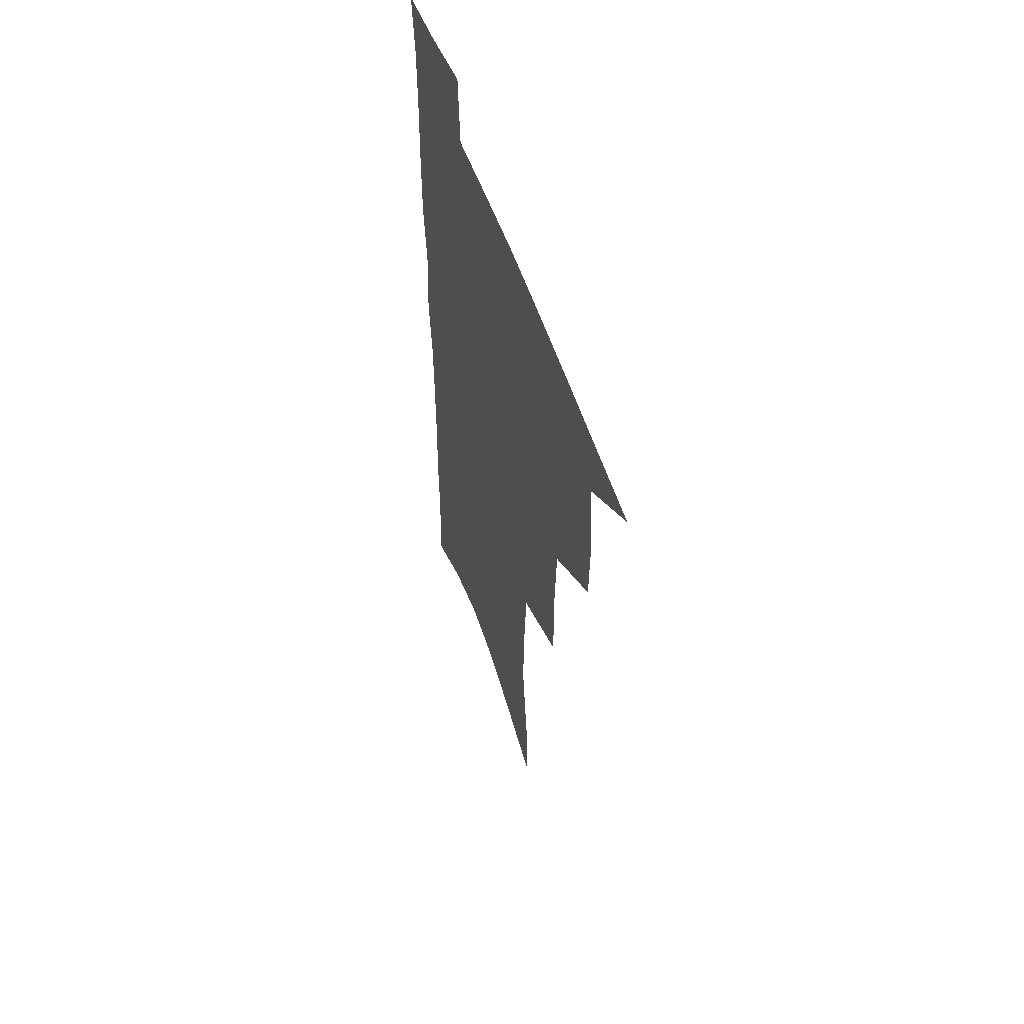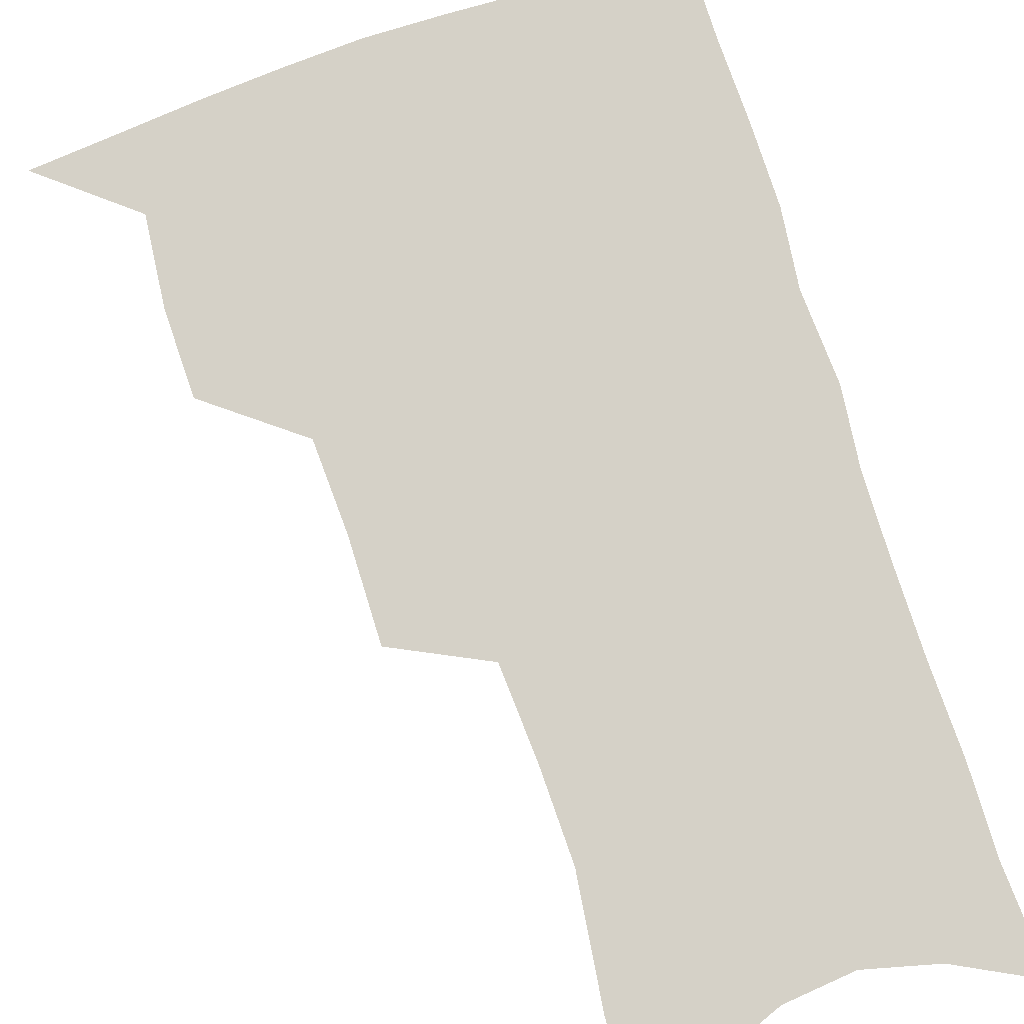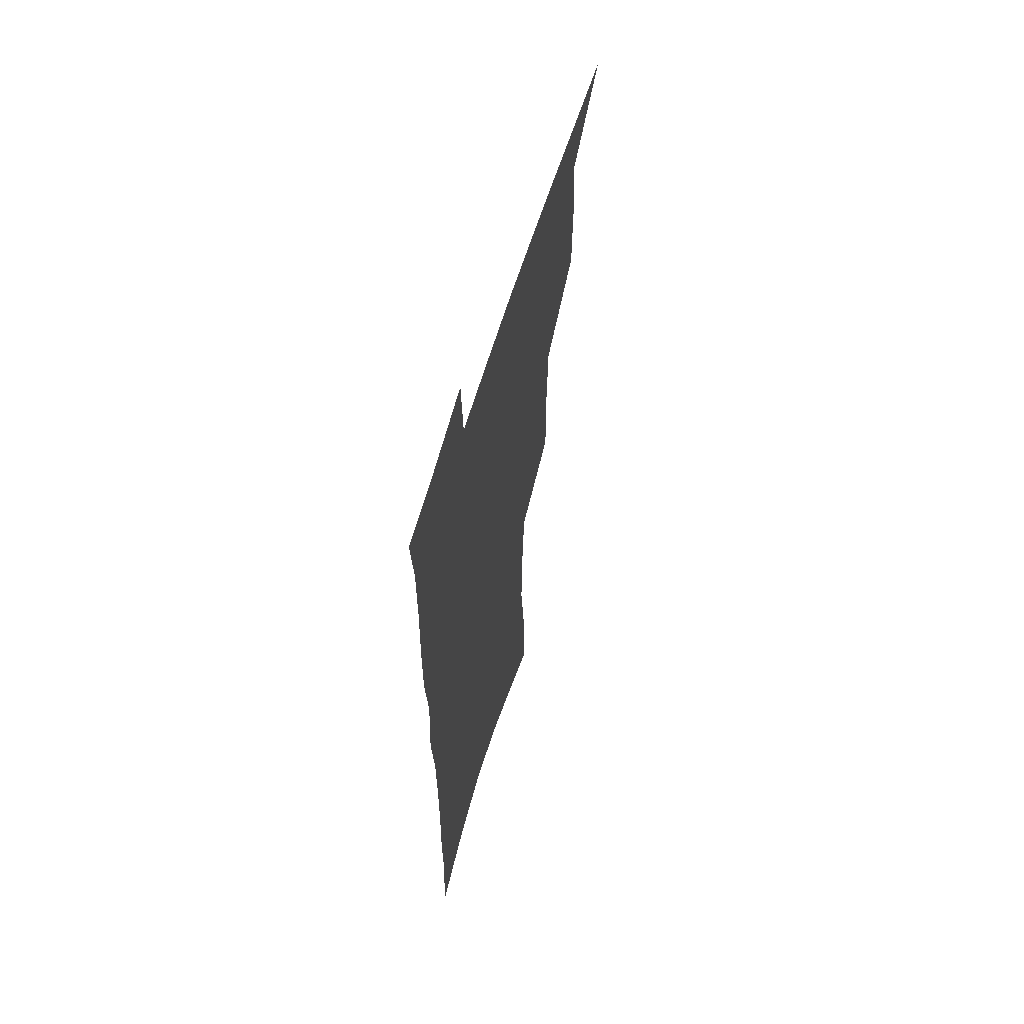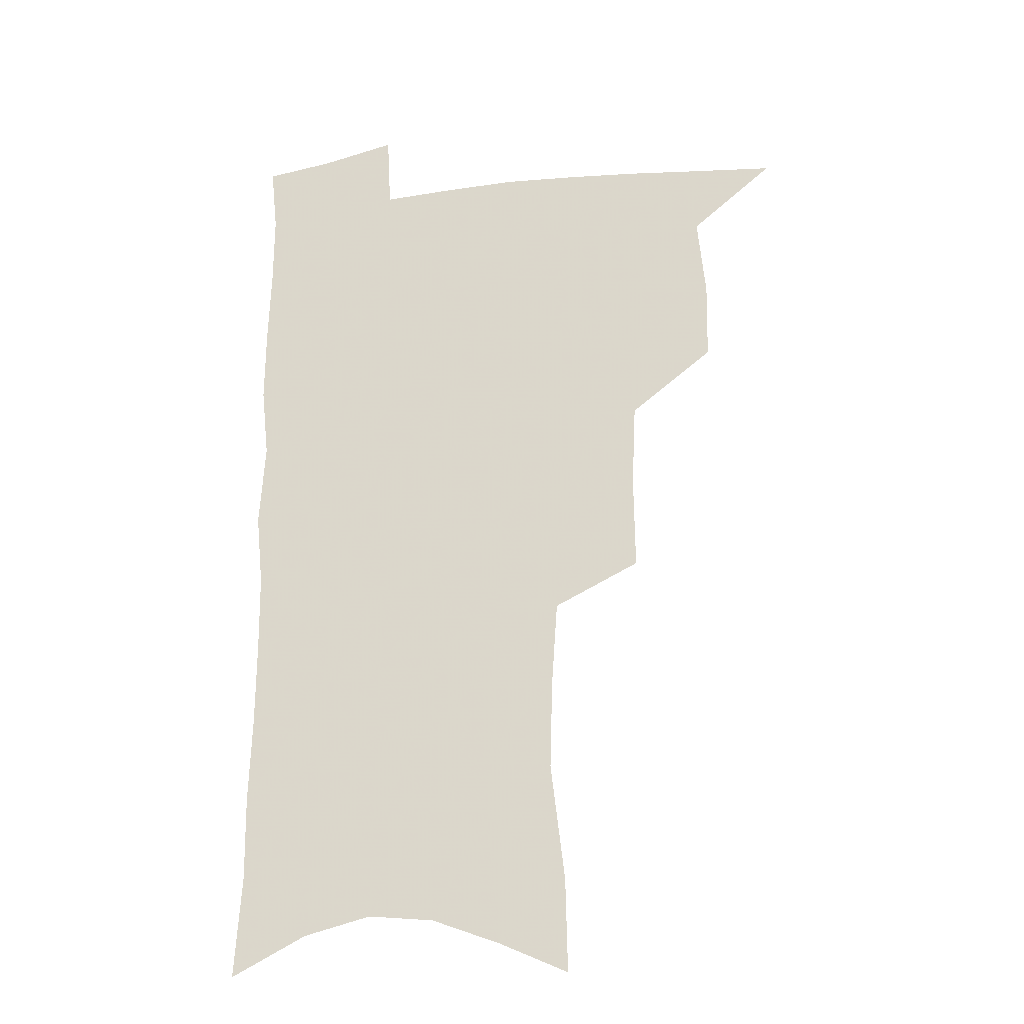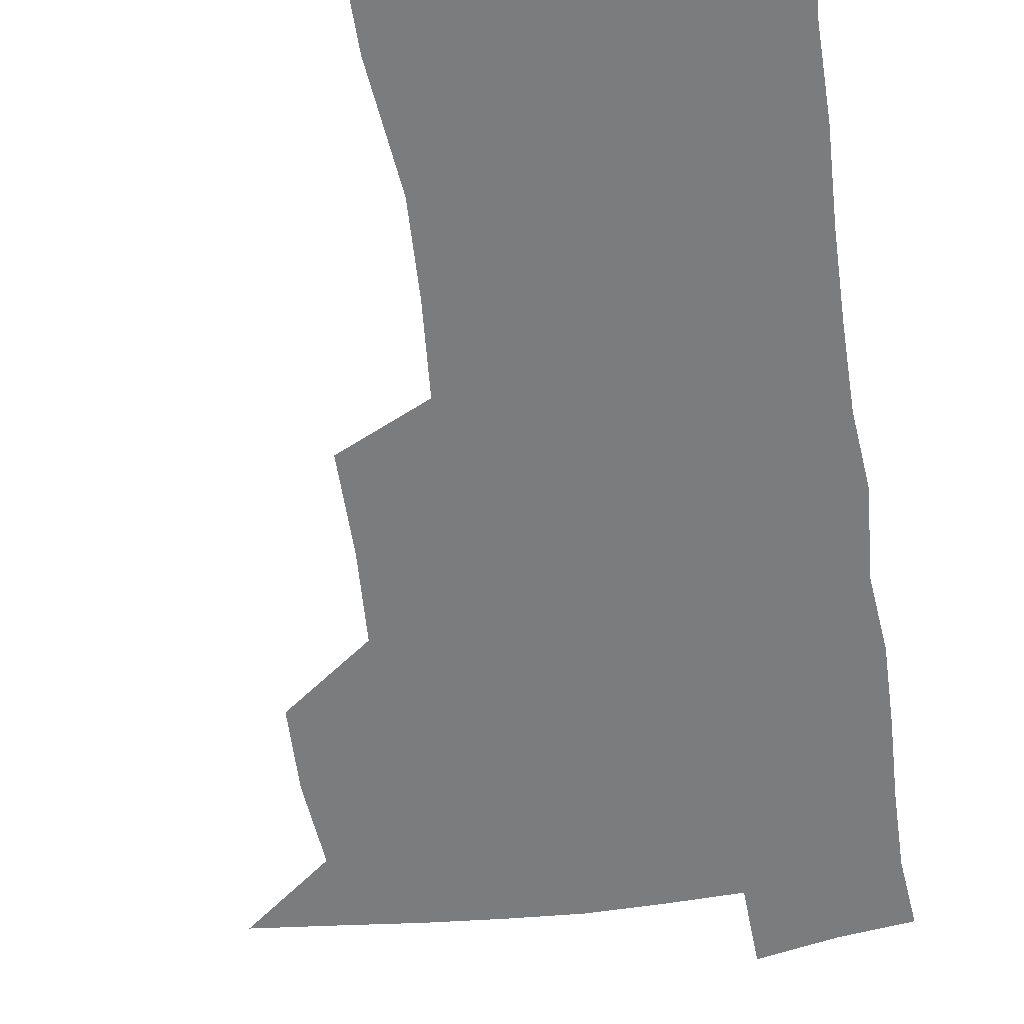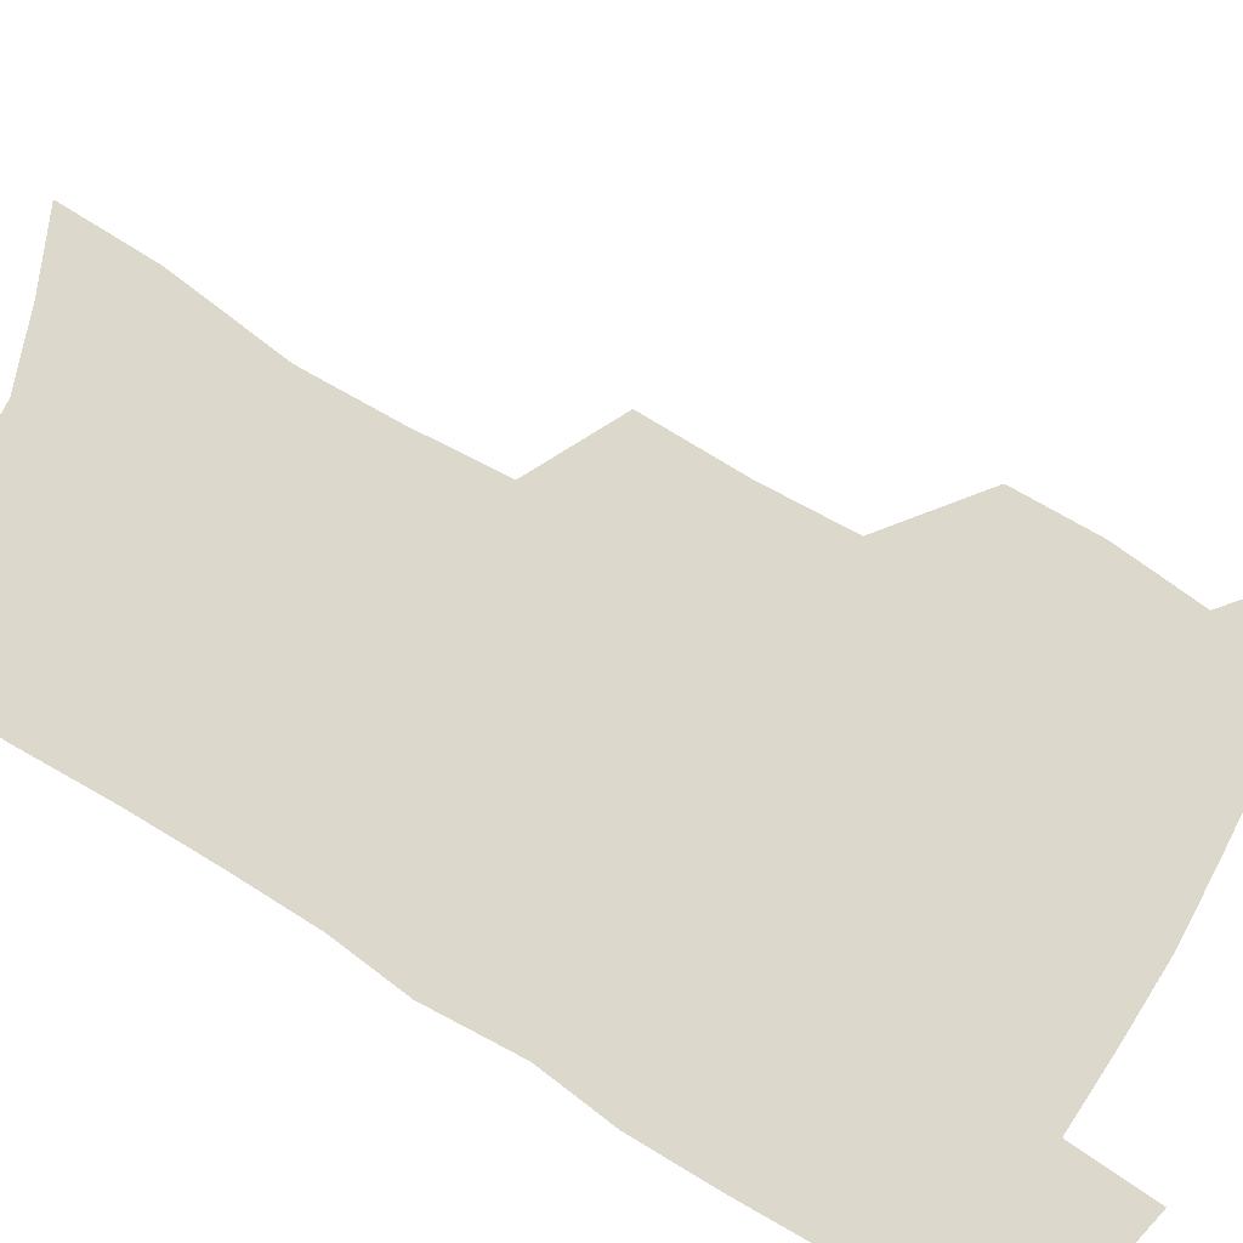
<metadata>
{"format":"obj","ext":"obj","renderer":"f3d","projection":"perspective","resolution":1024,"background":"white","views":[{"elev":56.1,"azim":-109.3,"up":"+Y"},{"elev":79.3,"azim":-17.8,"up":"+Z"},{"elev":62.2,"azim":106.5,"up":"+Y"},{"elev":-24.9,"azim":-167.3,"up":"+Y"},{"elev":-58.7,"azim":8.2,"up":"+Z"},{"elev":72.7,"azim":121.5,"up":"+Z"}]}
</metadata>
<code>
v 485.4 501.3 0
v 515.1 411.7 0
v 514.5 443 0
v 517.6 475.4 0
v 516.9 504.4 0
v 548.6 316.5 0
v 549 353.9 0
v 547.5 387.2 0
v 547.3 419.7 0
v 550.1 452.2 0
v 548.8 479.8 0
v 546.1 507.4 0
v 579.1 149.5 0
v 579.9 185.7 0
v 585.3 231.9 0
v 584.4 266.5 0
v 582.1 300.5 0
v 580.7 335.6 0
v 578.8 366.1 0
v 578 397.2 0
v 578.8 428.2 0
v 578.5 455.8 0
v 576.8 482.3 0
v 574.6 509.7 0
v 605.9 161.8 0
v 611.4 212.9 0
v 609.6 241.6 0
v 609.1 277.6 0
v 607.5 310.4 0
v 606.2 341.7 0
v 604.9 371.2 0
v 604.5 401 0
v 605.2 431.1 0
v 605.2 457.8 0
v 604.4 483.8 0
v 602.6 511.3 0
v 632.9 172.4 0
v 634.6 216.9 0
v 634 250.3 0
v 632.9 282.8 0
v 631.7 314.4 0
v 630.8 344.9 0
v 630.4 376 0
v 630.2 404.1 0
v 630.5 431.5 0
v 630.9 458.5 0
v 631.2 484.1 0
v 631.1 511 0
v 658.7 175.3 0
v 658.2 214.9 0
v 658 246.7 0
v 656.4 282.3 0
v 655.4 314.3 0
v 655.3 343.5 0
v 654.9 374.5 0
v 655.1 402.9 0
v 655.7 430.3 0
v 656.3 457.4 0
v 657.5 483.5 0
v 658.8 510 0
v 660.4 540.6 0
v 685 168.9 0
v 683.1 208.3 0
v 682.5 242.1 0
v 681.6 275.5 0
v 680.8 307.7 0
v 680.3 338.9 0
v 681.2 367.7 0
v 682.7 396 0
v 682.5 425.6 0
v 682.9 453.9 0
v 684.1 481.3 0
v 685.7 508.3 0
v 689.5 534.7 0
v 714.4 154.1 0
v 711.8 193.9 0
v 712.3 226.3 0
v 711.2 260.4 0
v 711.1 292.7 0
v 711.4 324 0
v 714.3 352.5 0
v 712.2 386.4 0
v 715.1 414.6 0
v 714.9 445 0
v 714 475.5 0
v 713.9 504.6 0
v 716.7 531.3 0
f 4 5 1
f 8 9 2
f 2 9 3
f 9 10 3
f 3 10 4
f 10 11 4
f 4 11 5
f 11 12 5
f 17 18 6
f 6 18 7
f 18 19 7
f 7 19 8
f 19 20 8
f 8 20 9
f 20 21 9
f 9 21 10
f 21 22 10
f 10 22 11
f 22 23 11
f 11 23 12
f 23 24 12
f 13 25 14
f 25 26 14
f 14 26 15
f 26 27 15
f 15 27 16
f 27 28 16
f 16 28 17
f 28 29 17
f 17 29 18
f 29 30 18
f 18 30 19
f 30 31 19
f 19 31 20
f 31 32 20
f 20 32 21
f 32 33 21
f 21 33 22
f 33 34 22
f 22 34 23
f 34 35 23
f 23 35 24
f 35 36 24
f 25 37 26
f 37 38 26
f 26 38 27
f 38 39 27
f 27 39 28
f 39 40 28
f 28 40 29
f 40 41 29
f 29 41 30
f 41 42 30
f 30 42 31
f 42 43 31
f 31 43 32
f 43 44 32
f 32 44 33
f 44 45 33
f 33 45 34
f 45 46 34
f 34 46 35
f 46 47 35
f 35 47 36
f 47 48 36
f 37 49 38
f 49 50 38
f 38 50 39
f 50 51 39
f 39 51 40
f 51 52 40
f 40 52 41
f 52 53 41
f 41 53 42
f 53 54 42
f 42 54 43
f 54 55 43
f 43 55 44
f 55 56 44
f 44 56 45
f 56 57 45
f 45 57 46
f 57 58 46
f 46 58 47
f 58 59 47
f 47 59 48
f 59 60 48
f 49 62 50
f 62 63 50
f 50 63 51
f 63 64 51
f 51 64 52
f 64 65 52
f 52 65 53
f 65 66 53
f 53 66 54
f 66 67 54
f 54 67 55
f 67 68 55
f 55 68 56
f 68 69 56
f 56 69 57
f 69 70 57
f 57 70 58
f 70 71 58
f 58 71 59
f 71 72 59
f 59 72 60
f 72 73 60
f 60 73 61
f 73 74 61
f 62 75 63
f 75 76 63
f 63 76 64
f 76 77 64
f 64 77 65
f 77 78 65
f 65 78 66
f 78 79 66
f 66 79 67
f 79 80 67
f 67 80 68
f 80 81 68
f 68 81 69
f 81 82 69
f 69 82 70
f 82 83 70
f 70 83 71
f 83 84 71
f 71 84 72
f 84 85 72
f 72 85 73
f 85 86 73
f 73 86 74
f 86 87 74

</code>
